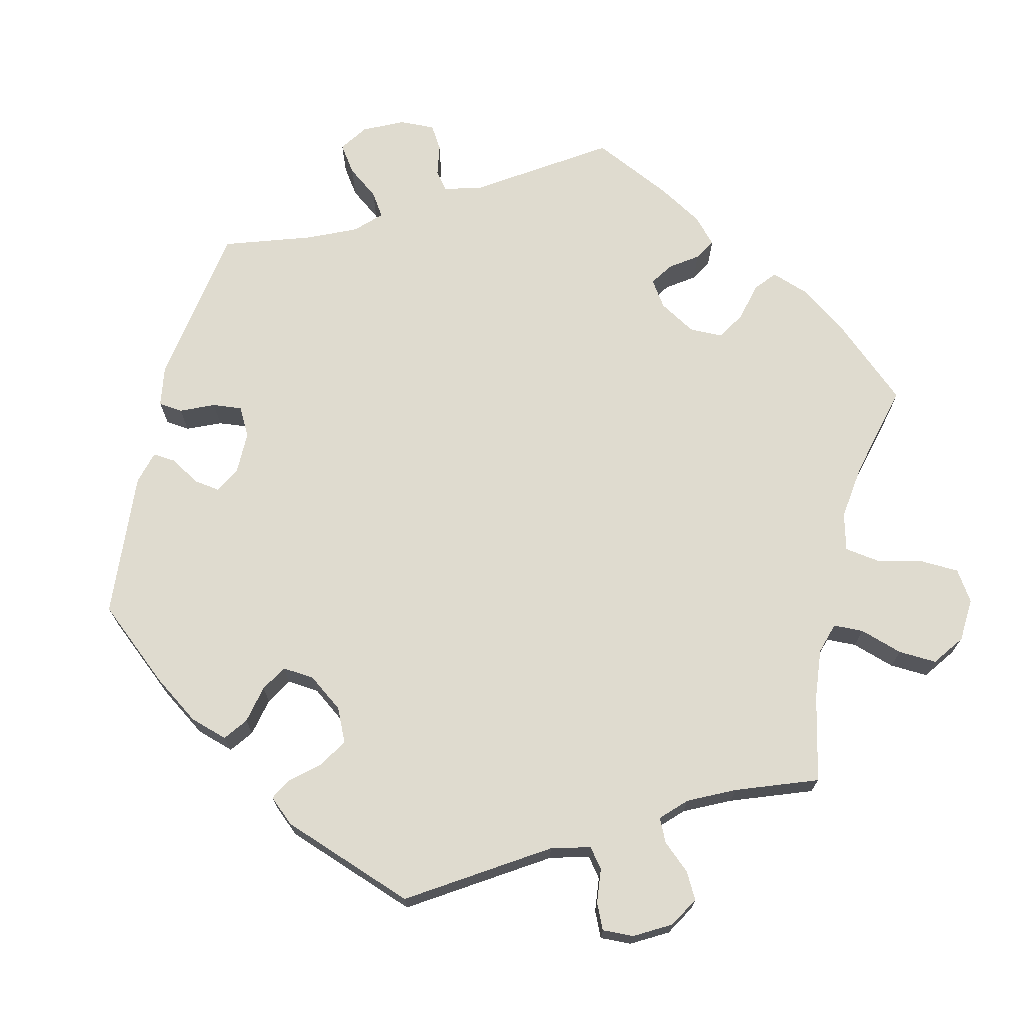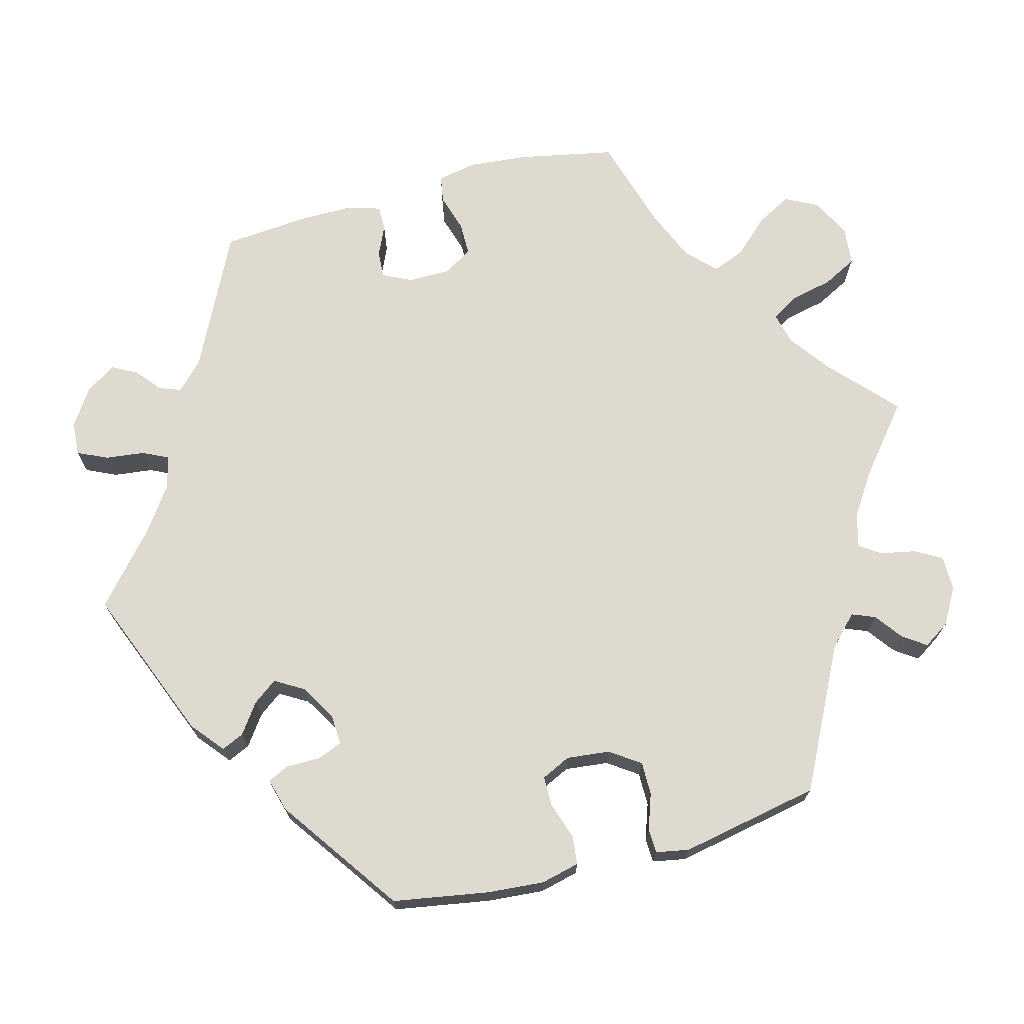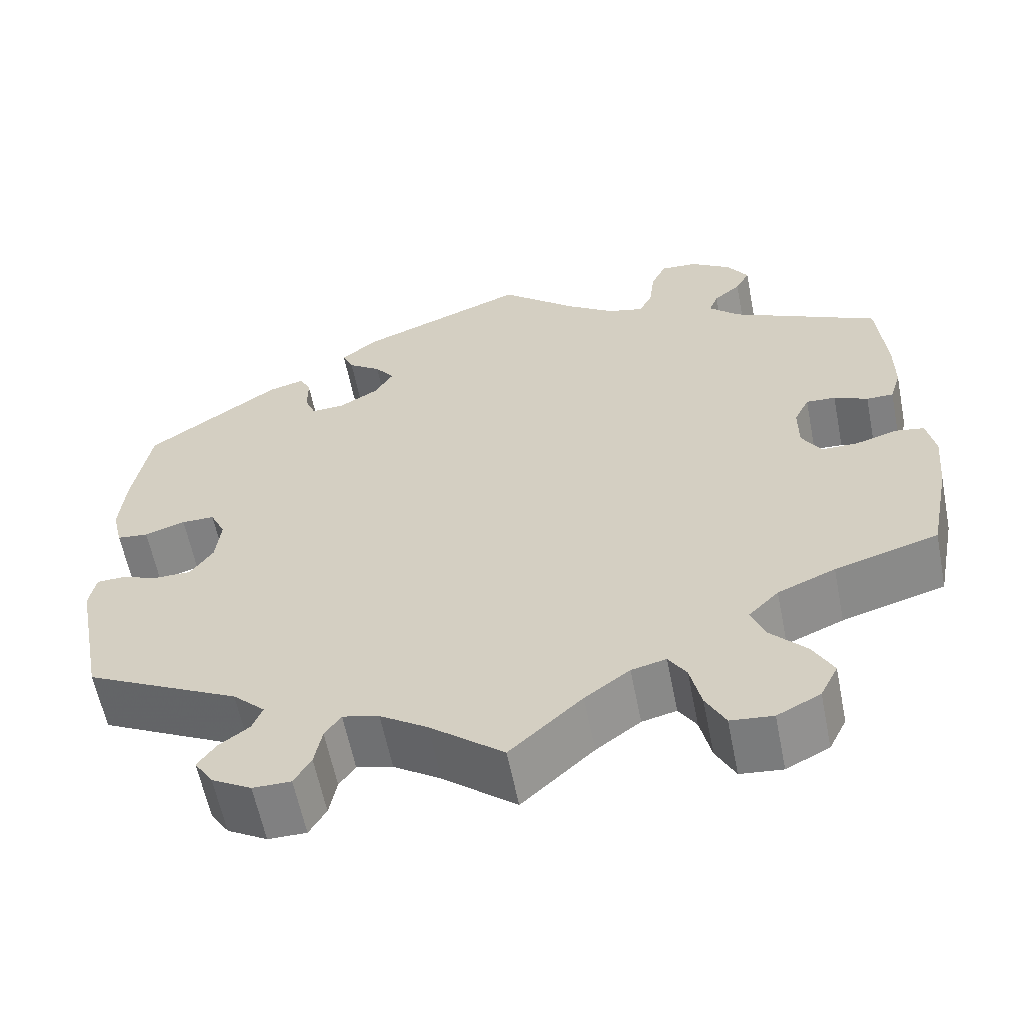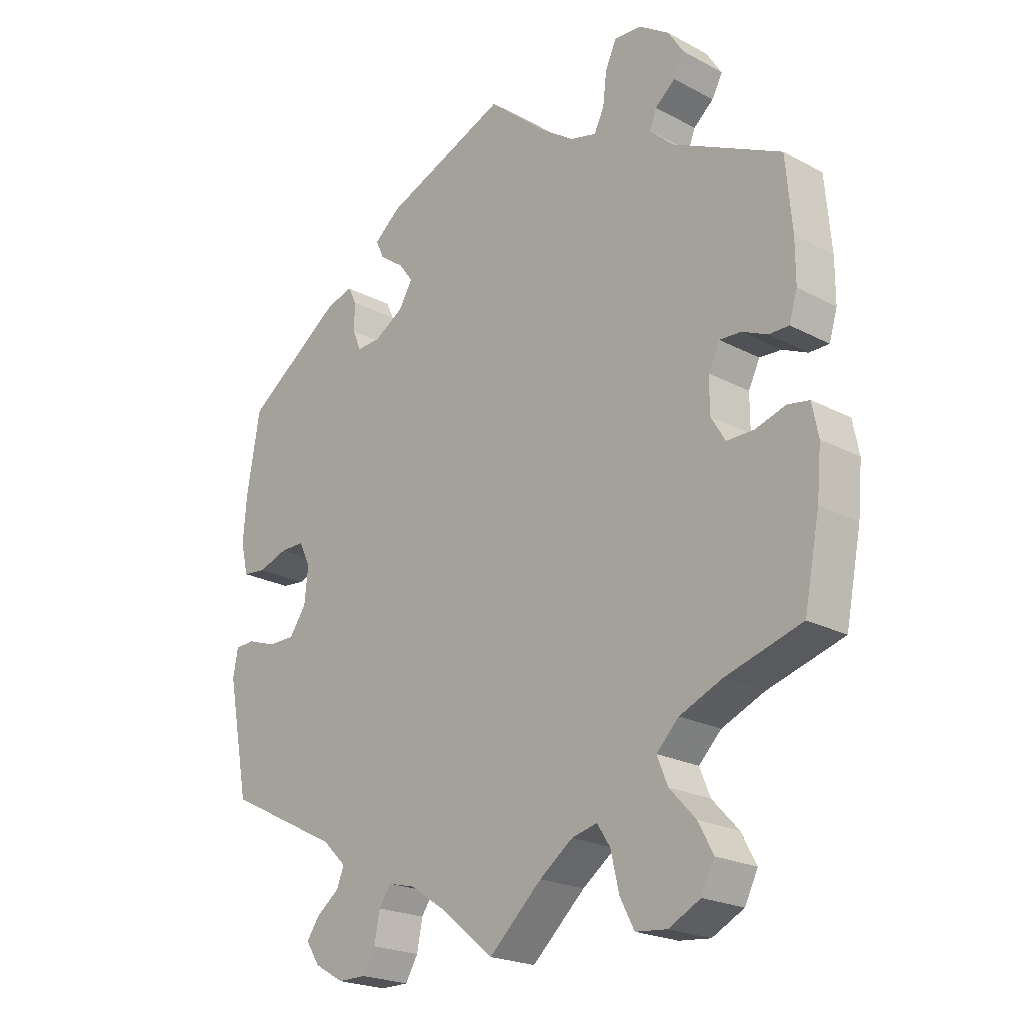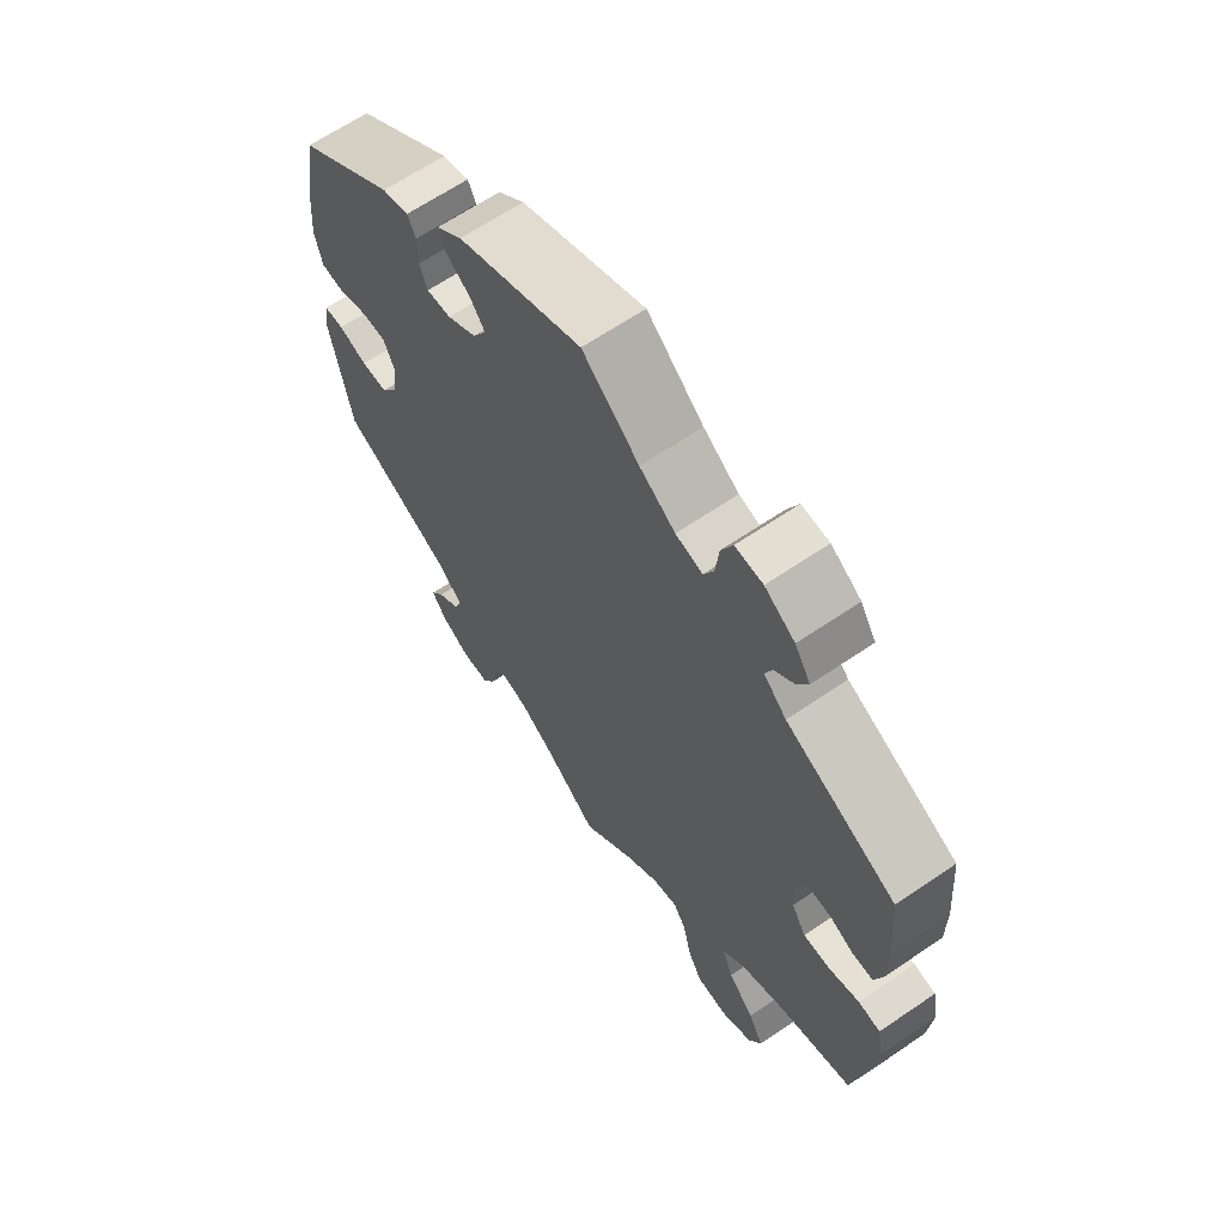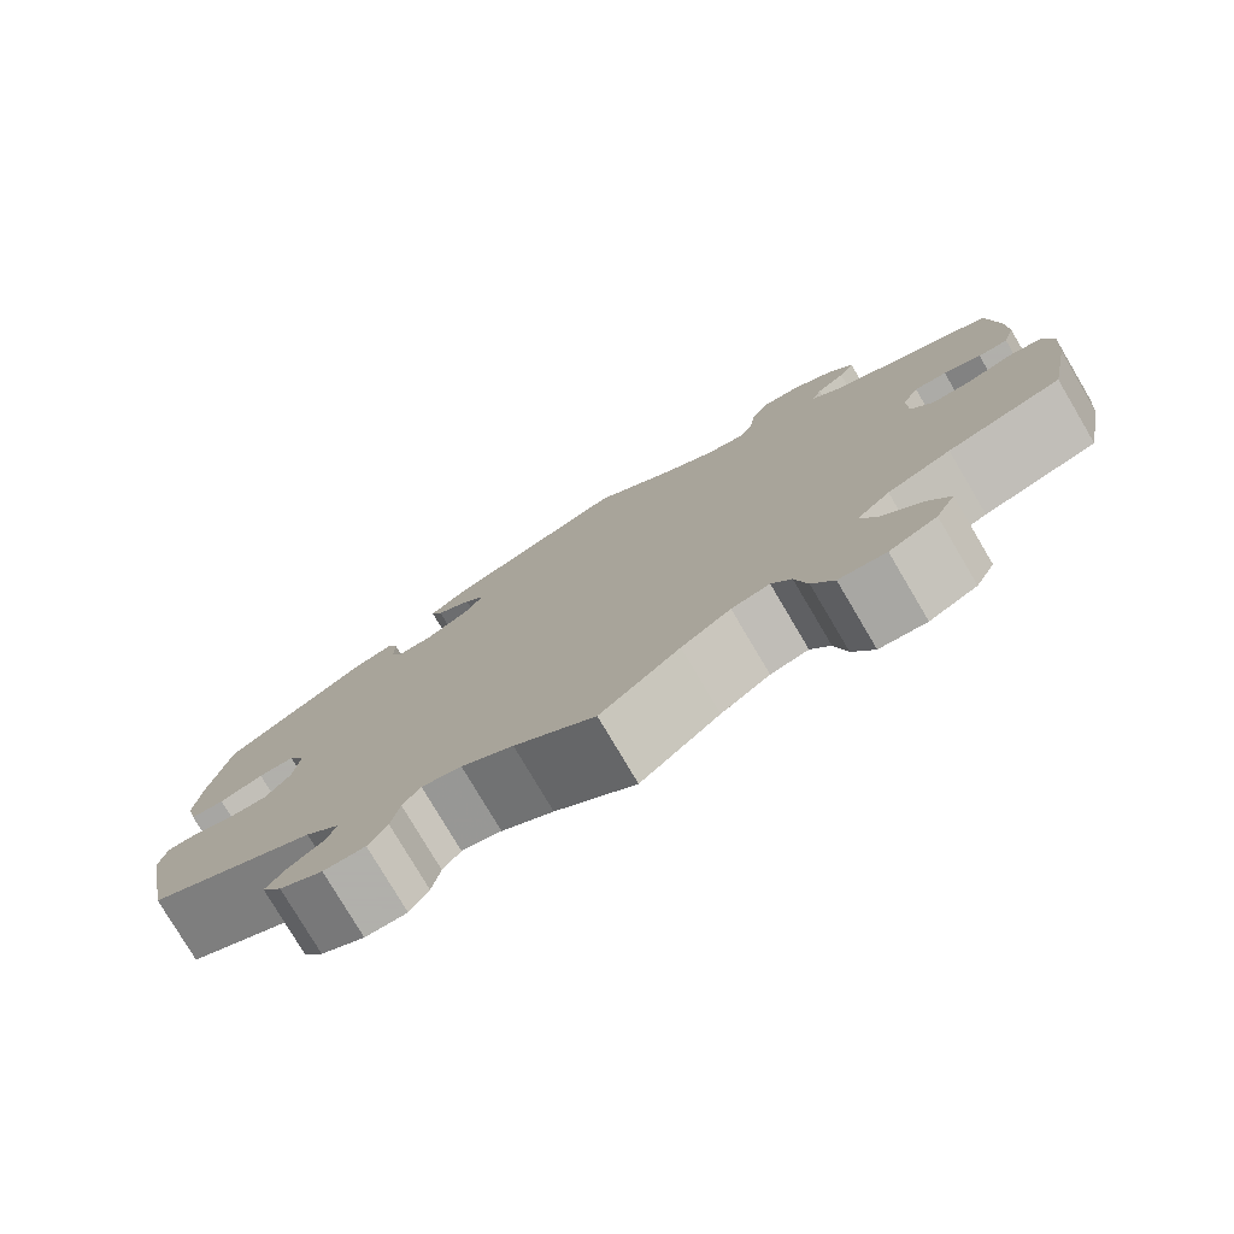
<metadata>
{"format":"obj","ext":"obj","renderer":"f3d","projection":"perspective","resolution":1024,"background":"white","views":[{"elev":70.5,"azim":133.9,"up":"+Y"},{"elev":70.7,"azim":75.1,"up":"+Y"},{"elev":-60.2,"azim":-168.8,"up":"+Z"},{"elev":-21.9,"azim":-132.9,"up":"+Z"},{"elev":64.5,"azim":-124.5,"up":"+Z"},{"elev":-78.4,"azim":-149.4,"up":"+Z"}]}
</metadata>
<code>
v 0.317 0.07 -0.382
v 0.279 0.07 -0.419
v 0.291 0.07 -0.449
v 0.327 0.07 -0.476
v 0.348 0.07 -0.506
v 0.326 0.07 -0.54
v 0.279 0.07 -0.567
v 0.234 0.07 -0.567
v 0.214 0.07 -0.533
v 0.205 0.07 -0.487
v 0.186 0.07 -0.459
v 0.143 0.07 -0.47
v 0.087 0.07 -0.507
v 0 0.07 -0.578
v -0.085 0.07 -0.5
v -0.138 0.07 -0.461
v -0.179 0.07 -0.451
v -0.2 0.07 -0.484
v -0.213 0.07 -0.541
v -0.236 0.07 -0.585
v -0.286 0.07 -0.59
v -0.337 0.07 -0.564
v -0.358 0.07 -0.522
v -0.334 0.07 -0.477
v -0.292 0.07 -0.432
v -0.275 0.07 -0.39
v -0.311 0.07 -0.354
v -0.379 0.07 -0.325
v -0.501 0.07 -0.289
v -0.526 0.07 -0.163
v -0.533 0.07 -0.087
v -0.523 0.07 -0.036
v -0.488 0.07 -0.03
v -0.439 0.07 -0.045
v -0.396 0.07 -0.045
v -0.373 0.07 -0.007
v -0.373 0.07 0.048
v -0.391 0.07 0.085
v -0.426 0.07 0.083
v -0.466 0.07 0.065
v -0.498 0.07 0.065
v -0.511 0.07 0.108
v -0.511 0.07 0.175
v -0.501 0.07 0.289
v -0.325 0.07 0.375
v -0.289 0.07 0.41
v -0.3 0.07 0.438
v -0.332 0.07 0.465
v -0.349 0.07 0.497
v -0.324 0.07 0.536
v -0.276 0.07 0.568
v -0.232 0.07 0.571
v -0.214 0.07 0.532
v -0.208 0.07 0.481
v -0.192 0.07 0.448
v -0.149 0.07 0.459
v -0.092 0.07 0.499
v -0.001 0.07 0.578
v 0.199 0.07 0.498
v 0.241 0.07 0.463
v 0.228 0.07 0.434
v 0.189 0.07 0.406
v 0.166 0.07 0.375
v 0.188 0.07 0.338
v 0.235 0.07 0.31
v 0.274 0.07 0.308
v 0.287 0.07 0.34
v 0.287 0.07 0.385
v 0.3 0.07 0.412
v 0.343 0.07 0.4
v 0.5 0.07 0.289
v 0.521 0.07 0.165
v 0.527 0.07 0.091
v 0.515 0.07 0.041
v 0.478 0.07 0.037
v 0.43 0.07 0.053
v 0.391 0.07 0.053
v 0.373 0.07 0.015
v 0.379 0.07 -0.041
v 0.406 0.07 -0.08
v 0.449 0.07 -0.08
v 0.495 0.07 -0.064
v 0.527 0.07 -0.065
v 0.535 0.07 -0.108
v 0.5 0.07 -0.289
v 0.317 0 -0.382
v 0.279 0 -0.419
v 0.291 0 -0.449
v 0.327 0 -0.476
v 0.348 0 -0.506
v 0.326 0 -0.54
v 0.279 0 -0.567
v 0.234 0 -0.567
v 0.214 0 -0.533
v 0.205 0 -0.487
v 0.186 0 -0.459
v 0.143 0 -0.47
v 0.087 0 -0.507
v 0 0 -0.578
v -0.085 0 -0.5
v -0.138 0 -0.461
v -0.179 0 -0.451
v -0.2 0 -0.484
v -0.213 0 -0.541
v -0.236 0 -0.585
v -0.286 0 -0.59
v -0.337 0 -0.564
v -0.358 0 -0.522
v -0.334 0 -0.477
v -0.292 0 -0.432
v -0.275 0 -0.39
v -0.311 0 -0.354
v -0.379 0 -0.325
v -0.501 0 -0.289
v -0.526 0 -0.163
v -0.533 0 -0.087
v -0.523 0 -0.036
v -0.488 0 -0.03
v -0.439 0 -0.045
v -0.396 0 -0.045
v -0.373 0 -0.007
v -0.373 0 0.048
v -0.391 0 0.085
v -0.426 0 0.083
v -0.466 0 0.065
v -0.498 0 0.065
v -0.511 0 0.108
v -0.511 0 0.175
v -0.501 0 0.289
v -0.325 0 0.375
v -0.289 0 0.41
v -0.3 0 0.438
v -0.332 0 0.465
v -0.349 0 0.497
v -0.324 0 0.536
v -0.276 0 0.568
v -0.232 0 0.571
v -0.214 0 0.532
v -0.208 0 0.481
v -0.192 0 0.448
v -0.149 0 0.459
v -0.092 0 0.499
v -0.001 0 0.578
v 0.199 0 0.498
v 0.241 0 0.463
v 0.228 0 0.434
v 0.189 0 0.406
v 0.166 0 0.375
v 0.188 0 0.338
v 0.235 0 0.31
v 0.274 0 0.308
v 0.287 0 0.34
v 0.287 0 0.385
v 0.3 0 0.412
v 0.343 0 0.4
v 0.5 0 0.289
v 0.521 0 0.165
v 0.527 0 0.091
v 0.515 0 0.041
v 0.478 0 0.037
v 0.43 0 0.053
v 0.391 0 0.053
v 0.373 0 0.015
v 0.379 0 -0.041
v 0.406 0 -0.08
v 0.449 0 -0.08
v 0.495 0 -0.064
v 0.527 0 -0.065
v 0.535 0 -0.108
v 0.5 0 -0.289
f 84 85 1
f 81 82 83 84
f 80 81 84 1
f 79 80 1 2
f 78 79 2
f 73 74 75 76
f 73 76 77
f 72 73 77
f 71 72 77
f 70 71 77 78
f 67 68 69 70
f 66 67 70 78
f 59 60 61 62
f 57 58 59 62
f 56 57 62 63
f 55 56 63 64
f 51 52 53 54
f 51 54 55
f 50 51 55
f 47 48 49 50
f 46 47 50 55
f 45 46 55 64
f 39 40 41 42
f 38 39 42 43
f 31 32 33 34
f 31 34 35
f 28 29 30 31
f 27 28 31 35
f 26 27 35 36
f 22 23 24 25
f 22 25 26
f 21 22 26
f 18 19 20 21
f 17 18 21 26
f 16 17 26 36
f 13 14 15
f 12 13 15 16
f 11 12 16 36
f 7 8 9 10
f 7 10 11
f 6 7 11
f 3 4 5 6
f 2 3 6 11
f 65 66 78 2
f 38 43 44 45
f 37 38 45 64
f 36 37 64 65
f 2 11 36 65
f 86 170 169
f 169 168 167 166
f 86 169 166 165
f 87 86 165 164
f 87 164 163
f 161 160 159 158
f 162 161 158
f 162 158 157
f 162 157 156
f 163 162 156 155
f 155 154 153 152
f 163 155 152 151
f 147 146 145 144
f 147 144 143 142
f 148 147 142 141
f 149 148 141 140
f 139 138 137 136
f 140 139 136
f 140 136 135
f 135 134 133 132
f 140 135 132 131
f 149 140 131 130
f 127 126 125 124
f 128 127 124 123
f 119 118 117 116
f 120 119 116
f 116 115 114 113
f 120 116 113 112
f 121 120 112 111
f 110 109 108 107
f 111 110 107
f 111 107 106
f 106 105 104 103
f 111 106 103 102
f 121 111 102 101
f 100 99 98
f 101 100 98 97
f 121 101 97 96
f 95 94 93 92
f 96 95 92
f 96 92 91
f 91 90 89 88
f 96 91 88 87
f 87 163 151 150
f 130 129 128 123
f 149 130 123 122
f 150 149 122 121
f 150 121 96 87
f 1 86 87 2
f 2 87 88 3
f 3 88 89 4
f 4 89 90 5
f 5 90 91 6
f 6 91 92 7
f 7 92 93 8
f 8 93 94 9
f 9 94 95 10
f 10 95 96 11
f 11 96 97 12
f 12 97 98 13
f 13 98 99 14
f 14 99 100 15
f 15 100 101 16
f 16 101 102 17
f 17 102 103 18
f 18 103 104 19
f 19 104 105 20
f 20 105 106 21
f 21 106 107 22
f 22 107 108 23
f 23 108 109 24
f 24 109 110 25
f 25 110 111 26
f 26 111 112 27
f 27 112 113 28
f 28 113 114 29
f 29 114 115 30
f 30 115 116 31
f 31 116 117 32
f 32 117 118 33
f 33 118 119 34
f 34 119 120 35
f 35 120 121 36
f 36 121 122 37
f 37 122 123 38
f 38 123 124 39
f 39 124 125 40
f 40 125 126 41
f 41 126 127 42
f 42 127 128 43
f 43 128 129 44
f 44 129 130 45
f 45 130 131 46
f 46 131 132 47
f 47 132 133 48
f 48 133 134 49
f 49 134 135 50
f 50 135 136 51
f 51 136 137 52
f 52 137 138 53
f 53 138 139 54
f 54 139 140 55
f 55 140 141 56
f 56 141 142 57
f 57 142 143 58
f 58 143 144 59
f 59 144 145 60
f 60 145 146 61
f 61 146 147 62
f 62 147 148 63
f 63 148 149 64
f 64 149 150 65
f 65 150 151 66
f 66 151 152 67
f 67 152 153 68
f 68 153 154 69
f 69 154 155 70
f 70 155 156 71
f 71 156 157 72
f 72 157 158 73
f 73 158 159 74
f 74 159 160 75
f 75 160 161 76
f 76 161 162 77
f 77 162 163 78
f 78 163 164 79
f 79 164 165 80
f 80 165 166 81
f 81 166 167 82
f 82 167 168 83
f 83 168 169 84
f 84 169 170 85
f 85 170 86 1

</code>
